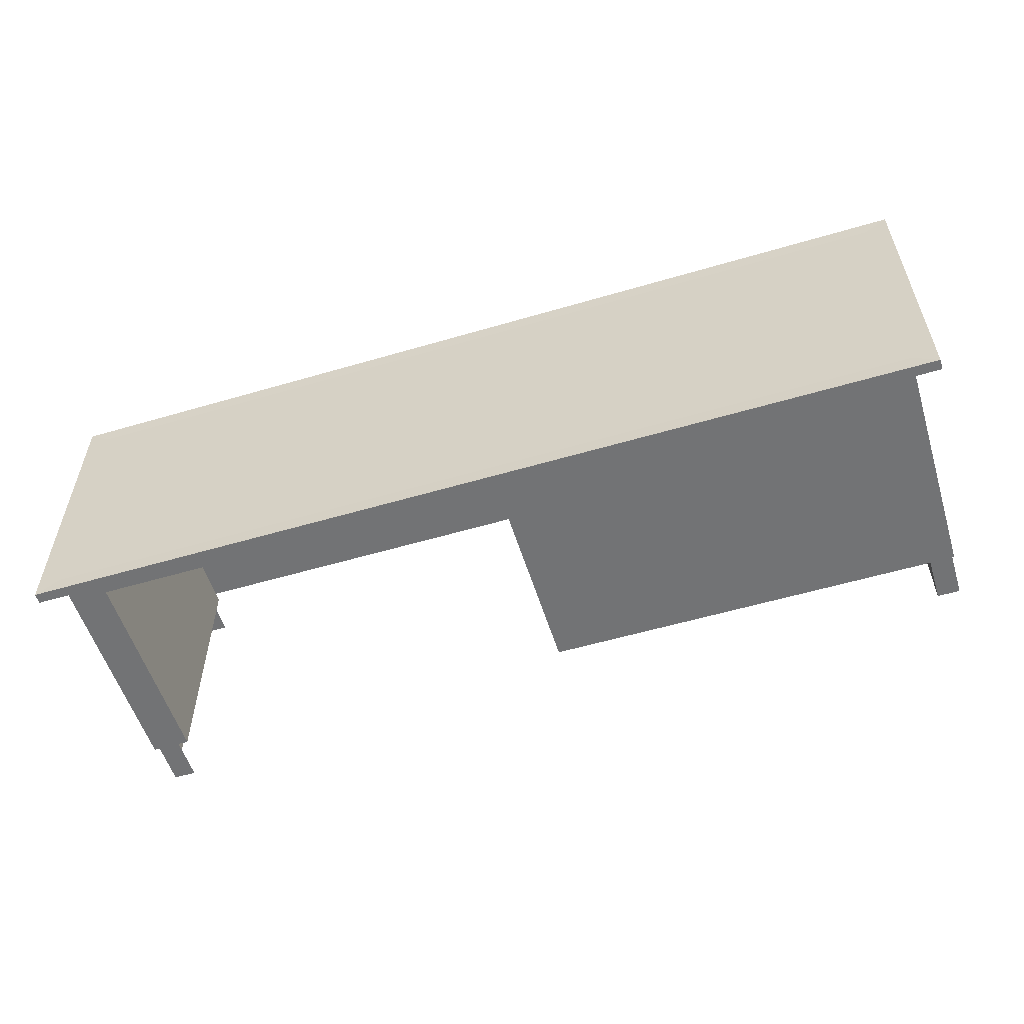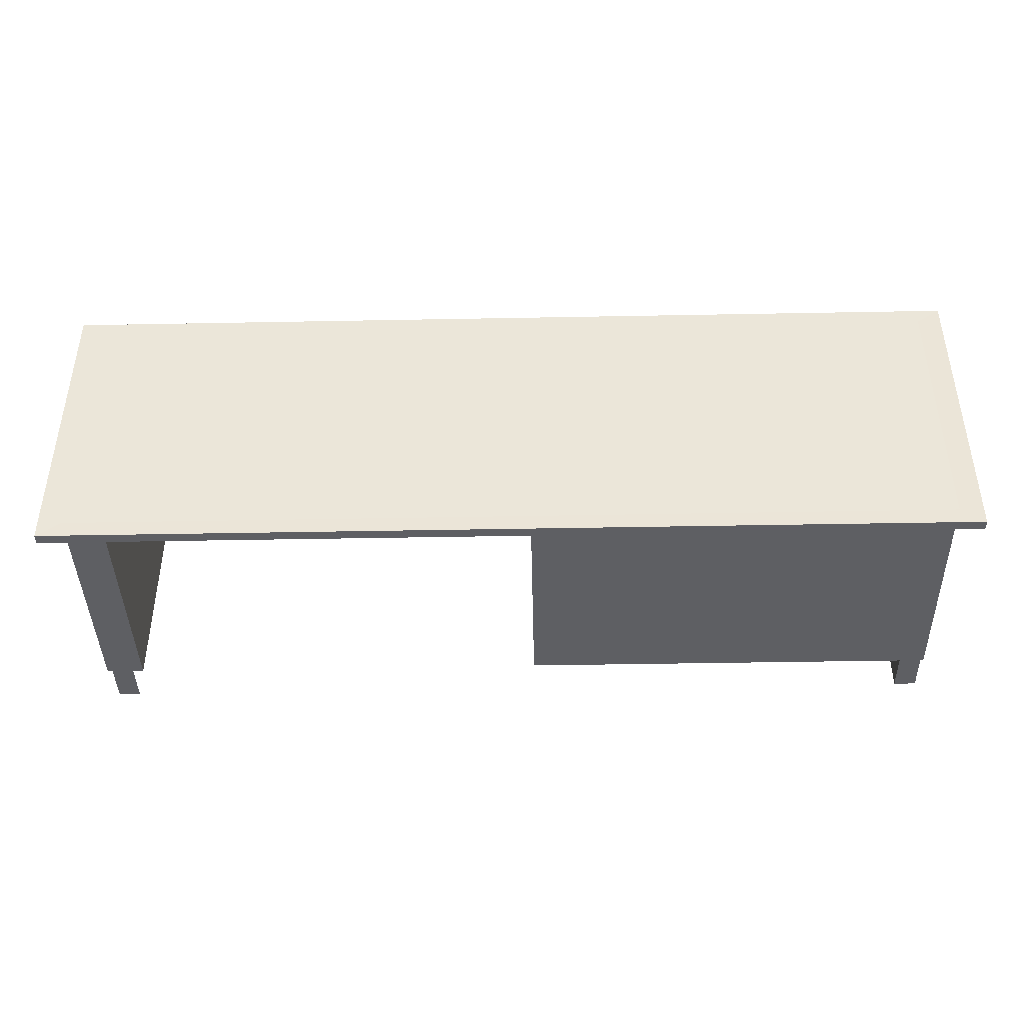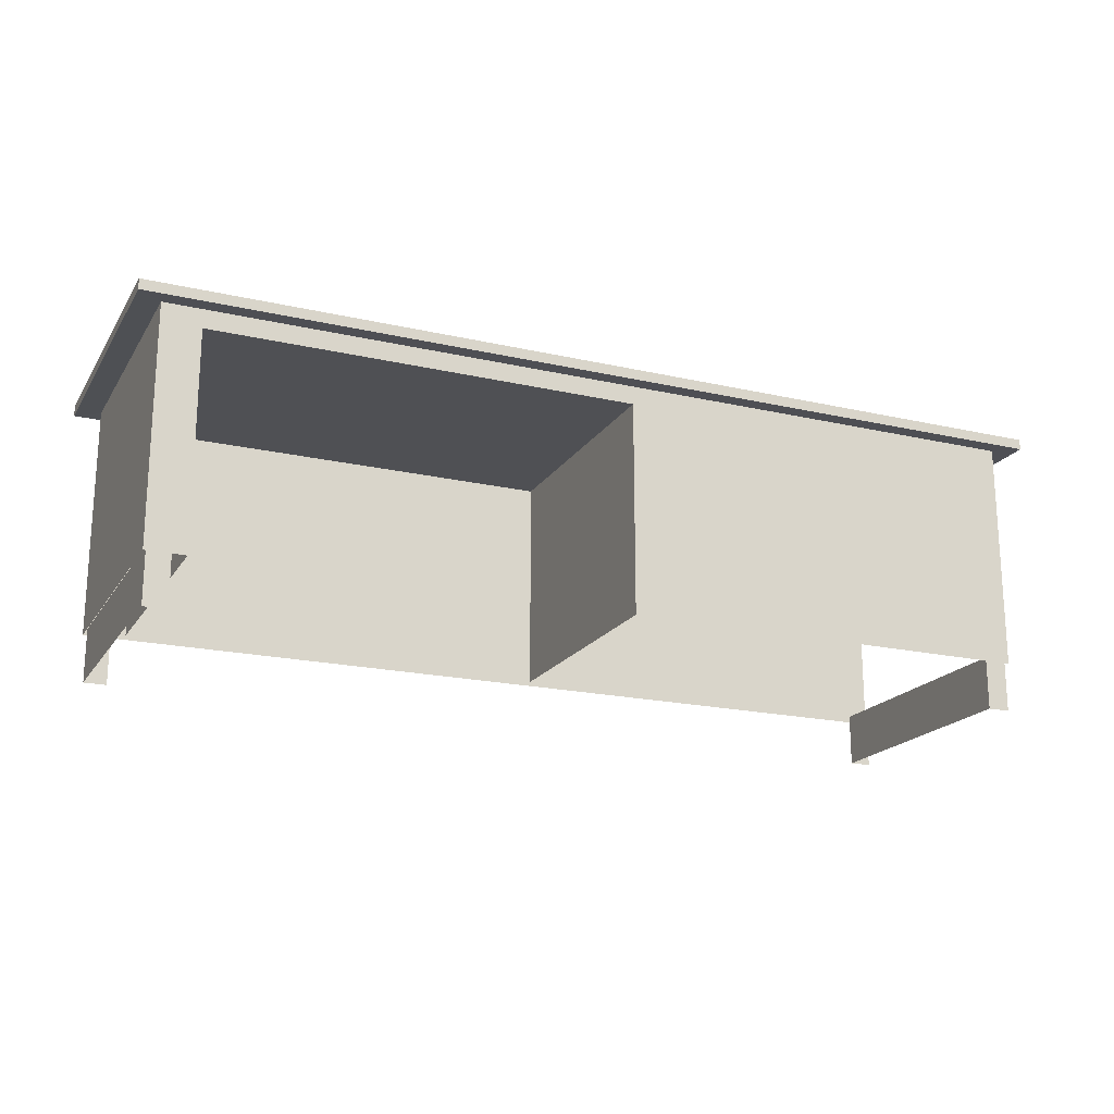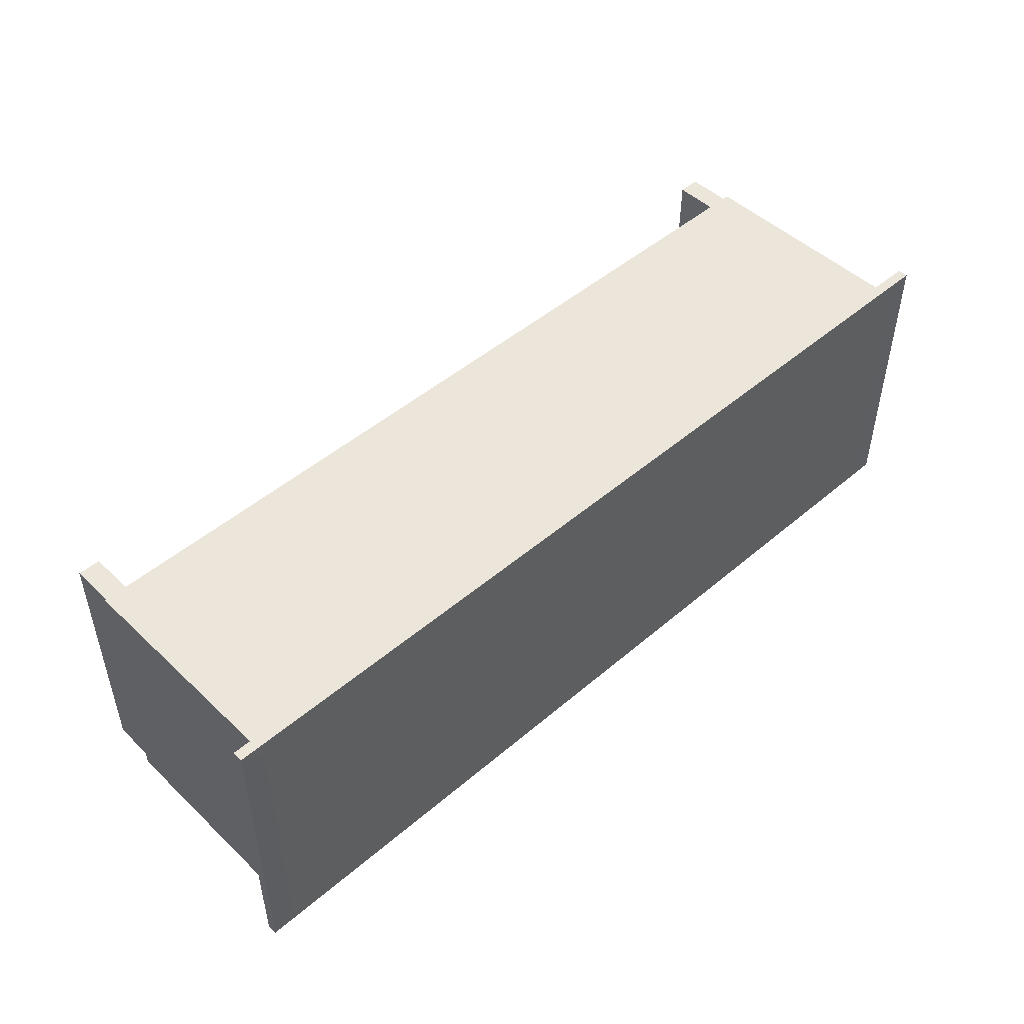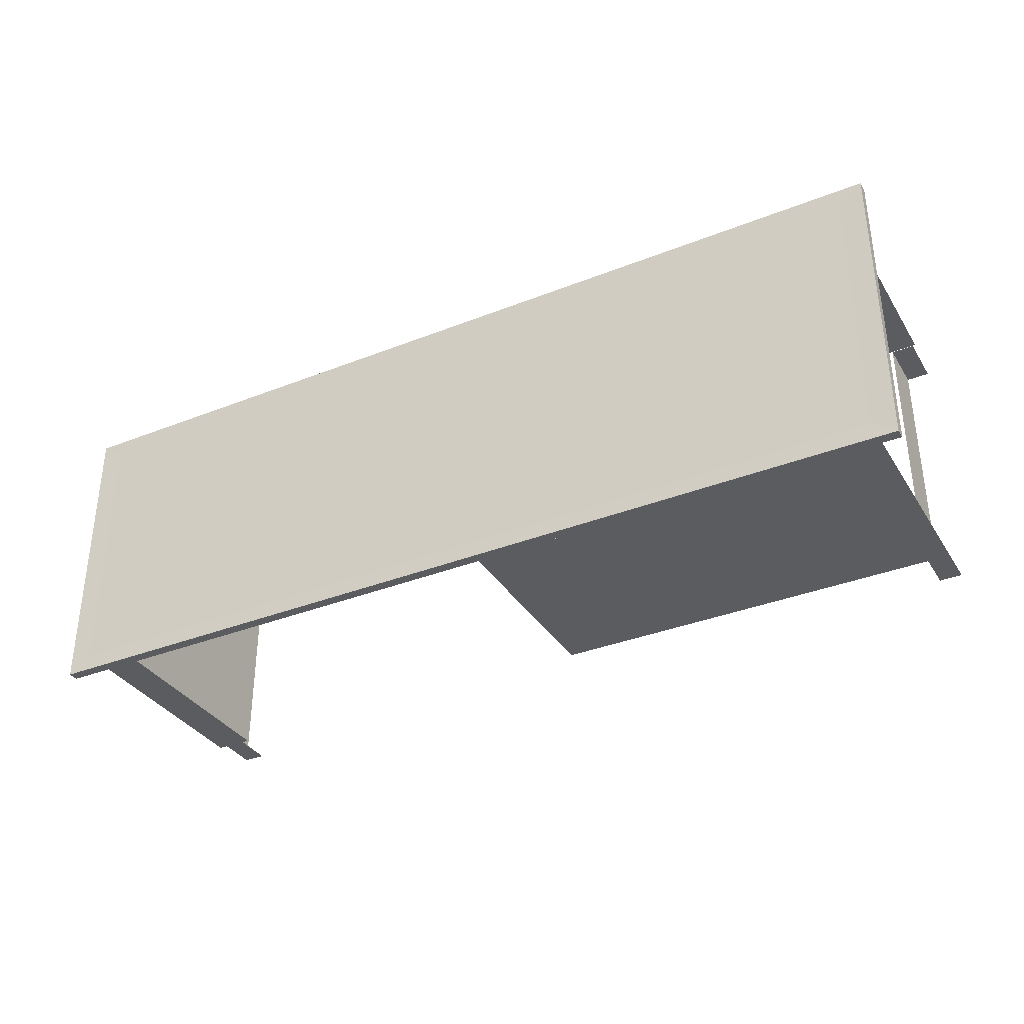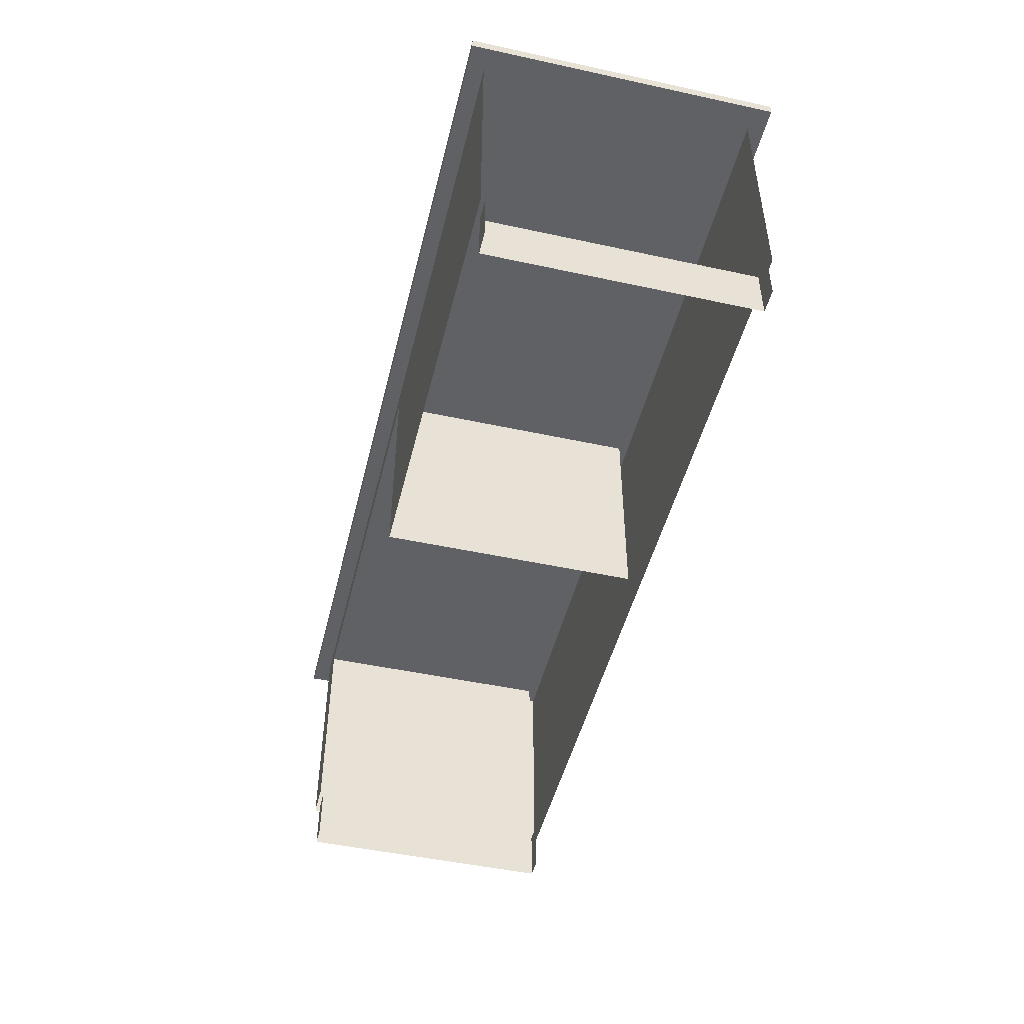
<metadata>
{"format":"obj","ext":"obj","renderer":"f3d","projection":"perspective","resolution":1024,"background":"white","views":[{"elev":-55.7,"azim":-162.8,"up":"+Z"},{"elev":-41.9,"azim":-178.7,"up":"+Z"},{"elev":-19.1,"azim":156.6,"up":"+Y"},{"elev":48.3,"azim":136.4,"up":"+Z"},{"elev":-34.8,"azim":-152.1,"up":"+Z"},{"elev":-47.9,"azim":-103.7,"up":"+Y"}]}
</metadata>
<code>
g default
v -42.42 1.124 8.461
v -31.53 1.124 8.461
v -42.42 4.123 8.461
v -31.53 4.123 8.461
v -42.42 4.123 5.099
v -31.53 4.123 5.099
v -42.42 1.124 5.099
v -31.53 1.124 5.099
v -42.42 4 8.461
v -31.53 4 8.461
v -31.53 4 5.099
v -42.42 4 5.099
v -42.72 3.997 8.668
v -31.23 3.997 8.668
v -31.23 4.127 8.668
v -42.72 4.127 8.668
v -42.72 4.127 4.891
v -31.23 4.127 4.891
v -31.23 3.997 4.891
v -42.72 3.997 4.891
v -32 1.124 8.461
v -32 4 8.461
v -31.73 3.997 8.668
v -31.73 4.127 8.668
v -32 4.123 8.461
v -32 4.123 5.099
v -31.73 4.127 4.891
v -31.73 3.997 4.891
v -32 4 5.099
v -32 1.124 5.099
v -37.24 1.124 8.461
v -37.24 4 8.461
v -37.26 3.997 8.668
v -37.26 4.127 8.668
v -37.24 4.123 8.461
v -37.24 4.123 5.099
v -37.26 4.127 4.891
v -37.26 3.997 4.891
v -37.24 4 5.099
v -37.24 1.124 5.099
v -42.42 3.77 8.461
v -37.24 3.77 8.461
v -32 3.77 8.461
v -31.53 3.77 8.461
v -31.53 3.77 5.099
v -32 3.77 5.099
v -37.24 3.77 5.099
v -42.42 3.77 5.099
v -37.24 3.77 8.281
v -37.24 1.124 8.281
v -32 3.77 8.281
v -32 1.124 8.281
g SchoolHallway:pCube3 Desk
f 13 33 34 16
f 3 35 36 5
f 17 37 38 20
f 14 19 18 15
f 20 13 16 17
f 41 42 32 9
f 44 45 11 10
f 12 39 47 48
f 9 32 33 13
f 34 35 3 16
f 5 36 37 17
f 38 39 12 20
f 10 11 19 14
f 6 4 15 18
f 12 9 13 20
f 3 5 17 16
f 22 43 44 10
f 23 22 10 14
f 24 23 14 15
f 4 25 24 15
f 26 25 4 6
f 27 26 6 18
f 28 27 18 19
f 11 29 28 19
f 45 46 29 11
f 32 42 43 22
f 33 32 22 23
f 34 33 23 24
f 24 25 35 34
f 36 35 25 26
f 37 36 26 27
f 38 37 27 28
f 28 29 39 38
f 46 47 39 29
f 1 31 42 41
f 43 42 31 21
f 44 43 21 2
f 2 8 45 44
f 30 46 45 8
f 48 47 40 7
f 40 47 49 50
f 47 46 51 49
f 46 30 52 51
g default
v -31.84 0.5265 8.402
v -31.57 0.5265 8.402
v -31.84 1.188 8.402
v -31.57 1.188 8.402
v -31.84 1.188 5.157
v -31.57 1.188 5.157
v -31.84 0.5265 5.157
v -31.57 0.5265 5.157
g Desk SchoolHallway:pCube4
f 53 54 56 55
f 57 58 60 59
f 54 60 58 56
g default
v -42.4 0.5265 8.402
v -42.13 0.5265 8.402
v -42.4 1.188 8.402
v -42.13 1.188 8.402
v -42.4 1.188 5.157
v -42.13 1.188 5.157
v -42.4 0.5265 5.157
v -42.13 0.5265 5.157
g Desk SchoolHallway:pCube5
f 61 62 64 63
f 65 66 68 67
f 62 68 66 64

</code>
